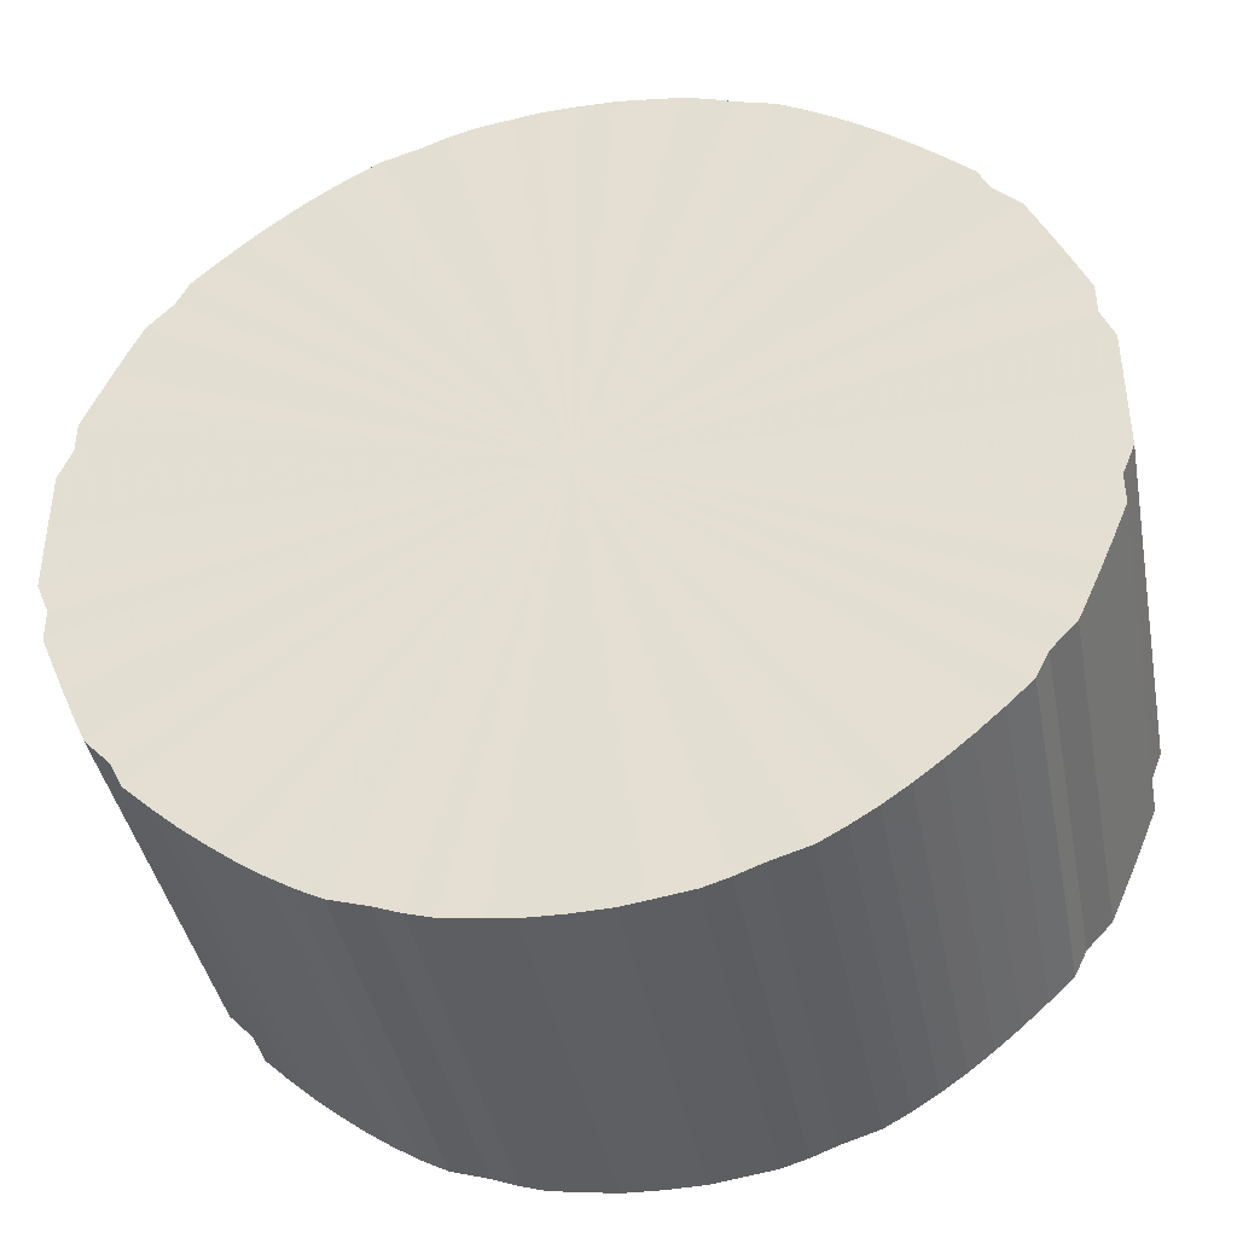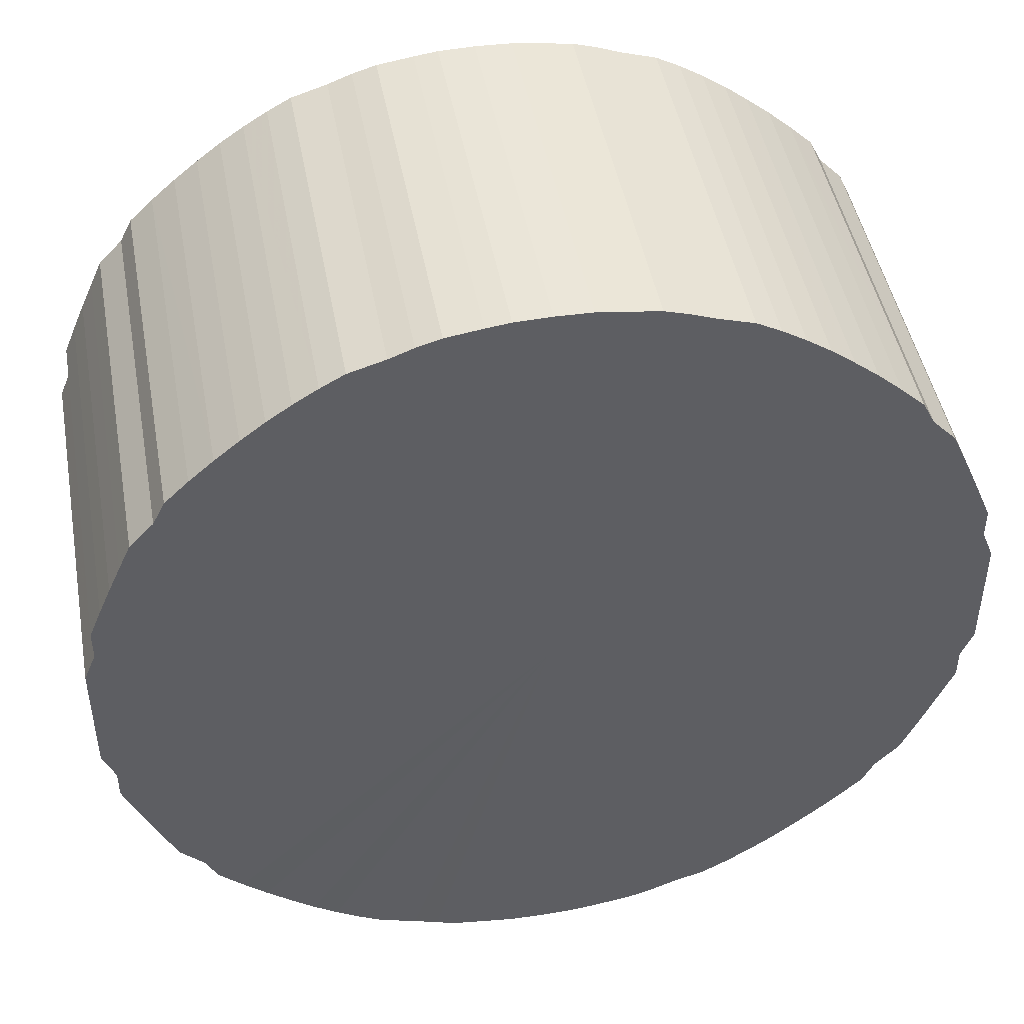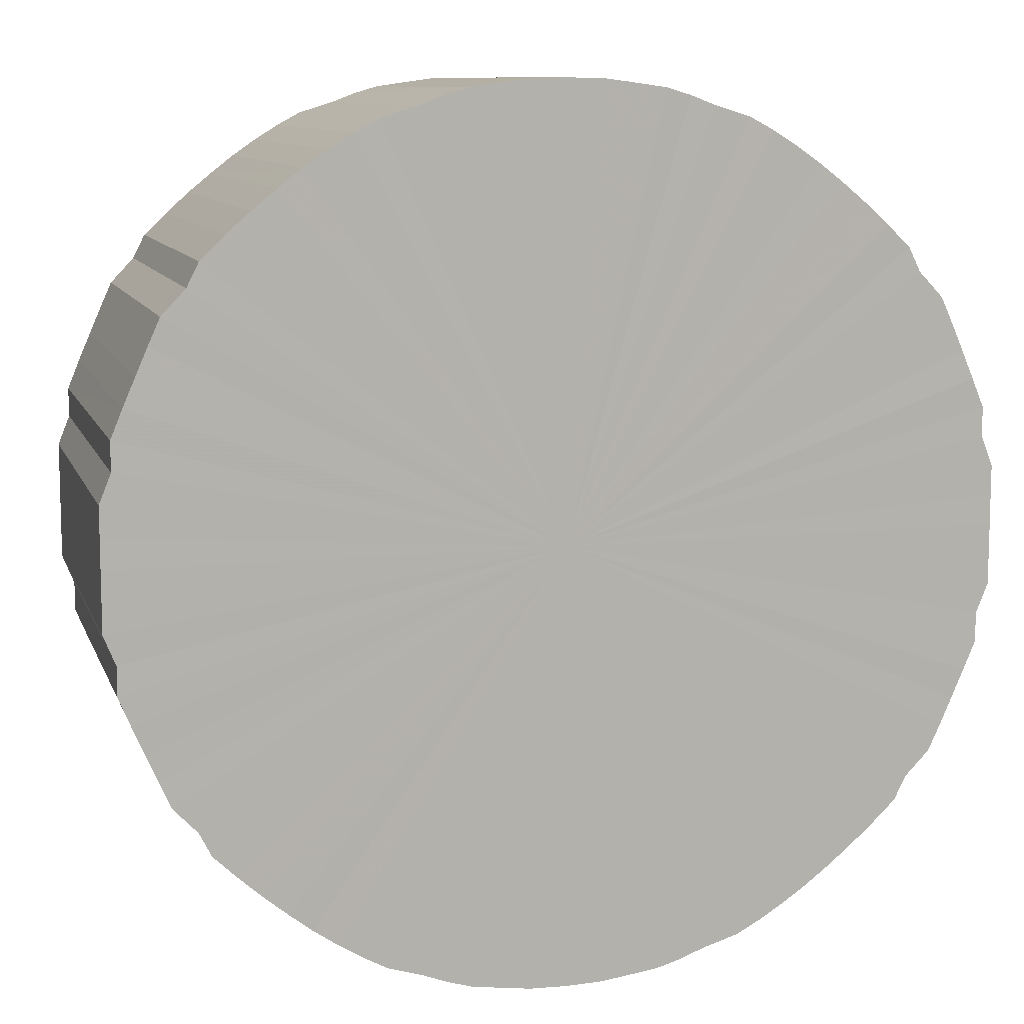
<metadata>
{"format":"obj","ext":"obj","renderer":"f3d","projection":"perspective","resolution":1024,"background":"white","views":[{"elev":-40.6,"azim":10.8,"up":"+Z"},{"elev":46.2,"azim":-10.4,"up":"+Z"},{"elev":10.0,"azim":164.5,"up":"+Z"}]}
</metadata>
<code>
o 27787
v 2172 1880 20.66
v 2172 1880 20.68
v 2172 1880 20.66
v 2172 1880 20.71
v 2172 1880 20.68
v 2172 1880 20.63
v 2172 1880 20.63
v 2172 1880 20.73
v 2172 1880 20.71
v 2172 1880 20.61
v 2172 1880 20.61
v 2172 1880 20.76
v 2172 1880 20.73
v 2172 1880 20.58
v 2172 1880 20.58
v 2172 1880 20.78
v 2172 1880 20.76
v 2172 1880 20.56
v 2172 1880 20.56
v 2172 1880 20.8
v 2172 1880 20.78
v 2172 1880 20.53
v 2172 1880 20.53
v 2172 1880 20.83
v 2172 1880 20.8
v 2172 1880 20.51
v 2172 1880 20.51
v 2172 1880 20.85
v 2172 1880 20.83
v 2172 1880 20.49
v 2172 1880 20.49
v 2172 1880 20.87
v 2172 1880 20.85
v 2172 1880 20.47
v 2172 1880 20.47
v 2172 1880 20.89
v 2172 1880 20.87
v 2172 1880 20.44
v 2172 1880 20.44
v 2172 1880 20.91
v 2172 1880 20.89
v 2172 1880 20.42
v 2172 1880 20.42
v 2172 1880 20.93
v 2172 1880 20.91
v 2172 1880 20.41
v 2172 1880 20.41
v 2172 1880 20.94
v 2172 1880 20.93
v 2172 1880 20.39
v 2172 1880 20.39
v 2172 1880 20.96
v 2172 1880 20.94
v 2172 1880 20.37
v 2172 1880 20.37
v 2172 1880 20.97
v 2172 1880 20.96
v 2172 1880 20.36
v 2172 1880 20.36
v 2172 1880 20.98
v 2172 1880 20.97
v 2172 1880 20.34
v 2172 1880 20.34
v 2172 1880 21
v 2172 1880 20.98
v 2172 1880 20.33
v 2172 1880 20.33
v 2172 1880 21
v 2172 1880 21
v 2172 1880 20.32
v 2172 1880 20.32
v 2172 1880 21.01
v 2172 1880 21
v 2172 1880 20.31
v 2172 1880 20.31
v 2172 1880 21.02
v 2172 1880 21.01
v 2172 1880 20.3
v 2172 1880 20.3
v 2172 1880 21.02
v 2172 1880 21.02
v 2172 1880 20.3
v 2172 1880 20.3
v 2172 1880 21.03
v 2172 1880 21.02
v 2172 1880 20.29
v 2172 1880 20.29
v 2172 1880 21.03
v 2172 1880 21.03
v 2172 1880 20.29
v 2172 1880 20.29
v 2172 1880 21.03
v 2172 1880 21.03
v 2172 1880 20.29
v 2172 1880 20.29
v 2172 1880 21.02
v 2172 1880 21.03
v 2172 1880 20.29
v 2172 1880 20.29
v 2172 1880 21.02
v 2172 1880 21.02
v 2172 1880 20.29
v 2172 1880 20.29
v 2172 1880 21.01
v 2172 1880 21.02
v 2172 1880 20.3
v 2172 1880 20.3
v 2173 1880 21
v 2172 1880 21.01
v 2172 1880 20.3
v 2172 1880 20.3
v 2173 1880 21
v 2173 1880 21
v 2173 1880 20.31
v 2173 1880 20.31
v 2173 1880 20.98
v 2173 1880 21
v 2173 1880 20.32
v 2173 1880 20.32
v 2173 1880 20.97
v 2173 1880 20.98
v 2173 1880 20.33
v 2173 1880 20.33
v 2173 1880 20.96
v 2173 1880 20.97
v 2173 1880 20.34
v 2173 1880 20.34
v 2173 1880 20.94
v 2173 1880 20.96
v 2173 1880 20.36
v 2173 1880 20.36
v 2173 1880 20.93
v 2173 1880 20.94
v 2173 1880 20.37
v 2173 1880 20.37
v 2173 1880 20.91
v 2173 1880 20.93
v 2173 1880 20.39
v 2173 1880 20.39
v 2173 1880 20.89
v 2173 1880 20.91
v 2173 1880 20.41
v 2173 1880 20.41
v 2173 1880 20.87
v 2173 1880 20.89
v 2173 1880 20.42
v 2173 1880 20.42
v 2173 1880 20.85
v 2173 1880 20.87
v 2173 1880 20.44
v 2173 1880 20.44
v 2173 1880 20.83
v 2173 1880 20.85
v 2173 1880 20.47
v 2173 1880 20.47
v 2173 1880 20.8
v 2173 1880 20.83
v 2173 1880 20.49
v 2173 1880 20.49
v 2173 1880 20.78
v 2173 1880 20.8
v 2173 1880 20.51
v 2173 1880 20.51
v 2173 1880 20.76
v 2173 1880 20.78
v 2173 1880 20.53
v 2173 1880 20.53
v 2173 1880 20.73
v 2173 1880 20.76
v 2173 1880 20.56
v 2173 1880 20.56
v 2173 1880 20.71
v 2173 1880 20.73
v 2173 1880 20.58
v 2173 1880 20.58
v 2173 1880 20.68
v 2173 1880 20.71
v 2173 1880 20.61
v 2173 1880 20.61
v 2173 1880 20.66
v 2173 1880 20.68
v 2173 1880 20.63
v 2173 1880 20.63
v 2173 1880 20.66
v 2172 1880 20.66
v 2172 1880 20.68
v 2172 1880 20.68
v 2172 1880 20.71
v 2172 1880 20.71
v 2172 1880 20.63
v 2172 1880 20.66
v 2172 1880 20.61
v 2172 1880 20.63
v 2172 1880 20.73
v 2172 1880 20.73
v 2172 1880 20.58
v 2172 1880 20.61
v 2172 1880 20.56
v 2172 1880 20.58
v 2172 1880 20.76
v 2172 1880 20.76
v 2172 1880 20.53
v 2172 1880 20.56
v 2172 1880 20.51
v 2172 1880 20.53
v 2172 1880 20.78
v 2172 1880 20.78
v 2172 1880 20.49
v 2172 1880 20.51
v 2172 1880 20.47
v 2172 1880 20.49
v 2172 1880 20.8
v 2172 1880 20.8
v 2172 1880 20.44
v 2172 1880 20.47
v 2172 1880 20.42
v 2172 1880 20.44
v 2172 1880 20.83
v 2172 1880 20.83
v 2172 1880 20.41
v 2172 1880 20.42
v 2172 1880 20.39
v 2172 1880 20.41
v 2172 1880 20.85
v 2172 1880 20.85
v 2172 1880 20.37
v 2172 1880 20.39
v 2172 1880 20.36
v 2172 1880 20.37
v 2172 1880 20.87
v 2172 1880 20.87
v 2172 1880 20.34
v 2172 1880 20.36
v 2172 1880 20.33
v 2172 1880 20.34
v 2172 1880 20.89
v 2172 1880 20.89
v 2172 1880 20.32
v 2172 1880 20.33
v 2172 1880 20.31
v 2172 1880 20.32
v 2172 1880 20.91
v 2172 1880 20.91
v 2172 1880 20.3
v 2172 1880 20.31
v 2172 1880 20.3
v 2172 1880 20.3
v 2172 1880 20.93
v 2172 1880 20.93
v 2172 1880 20.29
v 2172 1880 20.3
v 2172 1880 20.29
v 2172 1880 20.29
v 2172 1880 20.94
v 2172 1880 20.94
v 2172 1880 20.29
v 2172 1880 20.29
v 2172 1880 20.29
v 2172 1880 20.29
v 2172 1880 20.96
v 2172 1880 20.96
v 2172 1880 20.29
v 2172 1880 20.29
v 2172 1880 20.3
v 2172 1880 20.29
v 2172 1880 20.97
v 2172 1880 20.97
v 2172 1880 20.3
v 2172 1880 20.3
v 2173 1880 20.31
v 2172 1880 20.3
v 2172 1880 20.98
v 2172 1880 20.98
v 2173 1880 20.32
v 2173 1880 20.31
v 2173 1880 20.33
v 2173 1880 20.32
v 2172 1880 21
v 2172 1880 21
v 2173 1880 20.34
v 2173 1880 20.33
v 2173 1880 20.36
v 2173 1880 20.34
v 2172 1880 21
v 2172 1880 21
v 2173 1880 20.37
v 2173 1880 20.36
v 2173 1880 20.39
v 2173 1880 20.37
v 2172 1880 21.01
v 2172 1880 21.01
v 2173 1880 20.41
v 2173 1880 20.39
v 2173 1880 20.42
v 2173 1880 20.41
v 2172 1880 21.02
v 2172 1880 21.02
v 2173 1880 20.44
v 2173 1880 20.42
v 2173 1880 20.47
v 2173 1880 20.44
v 2172 1880 21.02
v 2172 1880 21.02
v 2173 1880 20.49
v 2173 1880 20.47
v 2173 1880 20.51
v 2173 1880 20.49
v 2172 1880 21.03
v 2172 1880 21.03
v 2173 1880 20.53
v 2173 1880 20.51
v 2173 1880 20.56
v 2173 1880 20.53
v 2172 1880 21.03
v 2172 1880 21.03
v 2173 1880 20.58
v 2173 1880 20.56
v 2173 1880 20.61
v 2173 1880 20.58
v 2172 1880 21.03
v 2172 1880 21.03
v 2173 1880 20.63
v 2173 1880 20.61
v 2173 1880 20.66
v 2173 1880 20.63
v 2172 1880 21.02
v 2172 1880 21.02
v 2173 1880 20.68
v 2173 1880 20.66
v 2173 1880 20.71
v 2173 1880 20.68
v 2172 1880 21.02
v 2172 1880 21.02
v 2173 1880 20.73
v 2173 1880 20.71
v 2173 1880 20.76
v 2173 1880 20.73
v 2172 1880 21.01
v 2172 1880 21.01
v 2173 1880 20.78
v 2173 1880 20.76
v 2173 1880 20.8
v 2173 1880 20.78
v 2173 1880 21
v 2173 1880 21
v 2173 1880 20.83
v 2173 1880 20.8
v 2173 1880 20.85
v 2173 1880 20.83
v 2173 1880 21
v 2173 1880 21
v 2173 1880 20.87
v 2173 1880 20.85
v 2173 1880 20.89
v 2173 1880 20.87
v 2173 1880 20.98
v 2173 1880 20.98
v 2173 1880 20.91
v 2173 1880 20.89
v 2173 1880 20.93
v 2173 1880 20.91
v 2173 1880 20.97
v 2173 1880 20.97
v 2173 1880 20.94
v 2173 1880 20.93
v 2173 1880 20.96
v 2173 1880 20.94
v 2173 1880 20.96
v 2172 1880 20.66
v 2172 1880 20.68
v 2172 1880 20.66
v 2172 1880 20.71
v 2172 1880 20.63
v 2172 1880 20.73
v 2172 1880 20.61
v 2172 1880 20.76
v 2172 1880 20.58
v 2172 1880 20.78
v 2172 1880 20.56
v 2172 1880 20.8
v 2172 1880 20.53
v 2172 1880 20.83
v 2172 1880 20.51
v 2172 1880 20.85
v 2172 1880 20.49
v 2172 1880 20.87
v 2172 1880 20.47
v 2172 1880 20.89
v 2172 1880 20.44
v 2172 1880 20.91
v 2172 1880 20.42
v 2172 1880 20.93
v 2172 1880 20.41
v 2172 1880 20.94
v 2172 1880 20.39
v 2172 1880 20.96
v 2172 1880 20.37
v 2172 1880 20.97
v 2172 1880 20.36
v 2172 1880 20.98
v 2172 1880 20.34
v 2172 1880 21
v 2172 1880 20.33
v 2172 1880 21
v 2172 1880 20.32
v 2172 1880 21.01
v 2172 1880 20.31
v 2172 1880 21.02
v 2172 1880 20.3
v 2172 1880 21.02
v 2172 1880 20.3
v 2172 1880 21.03
v 2172 1880 20.29
v 2172 1880 21.03
v 2172 1880 20.29
v 2172 1880 21.03
v 2172 1880 20.29
v 2172 1880 21.02
v 2172 1880 20.29
v 2172 1880 21.02
v 2172 1880 20.29
v 2172 1880 21.01
v 2172 1880 20.3
v 2173 1880 21
v 2172 1880 20.3
v 2173 1880 21
v 2173 1880 20.31
v 2173 1880 20.98
v 2173 1880 20.32
v 2173 1880 20.97
v 2173 1880 20.33
v 2173 1880 20.96
v 2173 1880 20.34
v 2173 1880 20.94
v 2173 1880 20.36
v 2173 1880 20.93
v 2173 1880 20.37
v 2173 1880 20.91
v 2173 1880 20.39
v 2173 1880 20.89
v 2173 1880 20.41
v 2173 1880 20.87
v 2173 1880 20.42
v 2173 1880 20.85
v 2173 1880 20.44
v 2173 1880 20.83
v 2173 1880 20.47
v 2173 1880 20.8
v 2173 1880 20.49
v 2173 1880 20.78
v 2173 1880 20.51
v 2173 1880 20.76
v 2173 1880 20.53
v 2173 1880 20.73
v 2173 1880 20.56
v 2173 1880 20.71
v 2173 1880 20.58
v 2173 1880 20.68
v 2173 1880 20.61
v 2173 1880 20.66
v 2173 1880 20.63
v 2172 1880 20.66
v 2172 1880 20.66
v 2172 1880 20.68
v 2172 1880 20.63
v 2172 1880 20.71
v 2172 1880 20.61
v 2172 1880 20.73
v 2172 1880 20.58
v 2172 1880 20.76
v 2172 1880 20.56
v 2172 1880 20.78
v 2172 1880 20.53
v 2172 1880 20.8
v 2172 1880 20.51
v 2172 1880 20.83
v 2172 1880 20.49
v 2172 1880 20.85
v 2172 1880 20.47
v 2172 1880 20.87
v 2172 1880 20.44
v 2172 1880 20.89
v 2172 1880 20.42
v 2172 1880 20.91
v 2172 1880 20.41
v 2172 1880 20.93
v 2172 1880 20.39
v 2172 1880 20.94
v 2172 1880 20.37
v 2172 1880 20.96
v 2172 1880 20.36
v 2172 1880 20.97
v 2172 1880 20.34
v 2172 1880 20.98
v 2172 1880 20.33
v 2172 1880 21
v 2172 1880 20.32
v 2172 1880 21
v 2172 1880 20.31
v 2172 1880 21.01
v 2172 1880 20.3
v 2172 1880 21.02
v 2172 1880 20.3
v 2172 1880 21.02
v 2172 1880 20.29
v 2172 1880 21.03
v 2172 1880 20.29
v 2172 1880 21.03
v 2172 1880 20.29
v 2172 1880 21.03
v 2172 1880 20.29
v 2172 1880 21.02
v 2172 1880 20.29
v 2172 1880 21.02
v 2172 1880 20.3
v 2172 1880 21.01
v 2172 1880 20.3
v 2173 1880 21
v 2173 1880 20.31
v 2173 1880 21
v 2173 1880 20.32
v 2173 1880 20.98
v 2173 1880 20.33
v 2173 1880 20.97
v 2173 1880 20.34
v 2173 1880 20.96
v 2173 1880 20.36
v 2173 1880 20.94
v 2173 1880 20.37
v 2173 1880 20.93
v 2173 1880 20.39
v 2173 1880 20.91
v 2173 1880 20.41
v 2173 1880 20.89
v 2173 1880 20.42
v 2173 1880 20.87
v 2173 1880 20.44
v 2173 1880 20.85
v 2173 1880 20.47
v 2173 1880 20.83
v 2173 1880 20.49
v 2173 1880 20.8
v 2173 1880 20.51
v 2173 1880 20.78
v 2173 1880 20.53
v 2173 1880 20.76
v 2173 1880 20.56
v 2173 1880 20.73
v 2173 1880 20.58
v 2173 1880 20.71
v 2173 1880 20.61
v 2173 1880 20.68
v 2173 1880 20.63
v 2173 1880 20.66
f 1 2 3
f 2 4 5
f 6 1 7
f 4 8 9
f 10 6 11
f 8 12 13
f 14 10 15
f 12 16 17
f 18 14 19
f 16 20 21
f 22 18 23
f 20 24 25
f 26 22 27
f 24 28 29
f 30 26 31
f 28 32 33
f 34 30 35
f 32 36 37
f 38 34 39
f 36 40 41
f 42 38 43
f 40 44 45
f 46 42 47
f 44 48 49
f 50 46 51
f 48 52 53
f 54 50 55
f 52 56 57
f 58 54 59
f 56 60 61
f 62 58 63
f 60 64 65
f 66 62 67
f 64 68 69
f 70 66 71
f 68 72 73
f 74 70 75
f 72 76 77
f 78 74 79
f 76 80 81
f 82 78 83
f 80 84 85
f 86 82 87
f 84 88 89
f 90 86 91
f 88 92 93
f 94 90 95
f 92 96 97
f 98 94 99
f 96 100 101
f 102 98 103
f 100 104 105
f 106 102 107
f 104 108 109
f 110 106 111
f 108 112 113
f 114 110 115
f 112 116 117
f 118 114 119
f 116 120 121
f 122 118 123
f 120 124 125
f 126 122 127
f 124 128 129
f 130 126 131
f 128 132 133
f 134 130 135
f 132 136 137
f 138 134 139
f 136 140 141
f 142 138 143
f 140 144 145
f 146 142 147
f 144 148 149
f 150 146 151
f 148 152 153
f 154 150 155
f 152 156 157
f 158 154 159
f 156 160 161
f 162 158 163
f 160 164 165
f 166 162 167
f 164 168 169
f 170 166 171
f 168 172 173
f 174 170 175
f 172 176 177
f 178 174 179
f 176 180 181
f 182 178 183
f 180 182 184
f 185 186 187
f 187 188 189
f 190 191 185
f 192 193 190
f 189 194 195
f 196 197 192
f 198 199 196
f 195 200 201
f 202 203 198
f 204 205 202
f 201 206 207
f 208 209 204
f 210 211 208
f 207 212 213
f 214 215 210
f 216 217 214
f 213 218 219
f 220 221 216
f 222 223 220
f 219 224 225
f 226 227 222
f 228 229 226
f 225 230 231
f 232 233 228
f 234 235 232
f 231 236 237
f 238 239 234
f 240 241 238
f 237 242 243
f 244 245 240
f 246 247 244
f 243 248 249
f 250 251 246
f 252 253 250
f 249 254 255
f 256 257 252
f 258 259 256
f 255 260 261
f 262 263 258
f 264 265 262
f 261 266 267
f 268 269 264
f 270 271 268
f 267 272 273
f 274 275 270
f 276 277 274
f 273 278 279
f 280 281 276
f 282 283 280
f 279 284 285
f 286 287 282
f 288 289 286
f 285 290 291
f 292 293 288
f 294 295 292
f 291 296 297
f 298 299 294
f 300 301 298
f 297 302 303
f 304 305 300
f 306 307 304
f 303 308 309
f 310 311 306
f 312 313 310
f 309 314 315
f 316 317 312
f 318 319 316
f 315 320 321
f 322 323 318
f 324 325 322
f 321 326 327
f 328 329 324
f 330 331 328
f 327 332 333
f 334 335 330
f 336 337 334
f 333 338 339
f 340 341 336
f 342 343 340
f 339 344 345
f 346 347 342
f 348 349 346
f 345 350 351
f 352 353 348
f 354 355 352
f 351 356 357
f 358 359 354
f 360 361 358
f 357 362 363
f 364 365 360
f 366 367 364
f 363 368 366
f 369 370 371
f 369 372 370
f 369 371 373
f 369 374 372
f 369 373 375
f 369 376 374
f 369 375 377
f 369 378 376
f 369 377 379
f 369 380 378
f 369 379 381
f 369 382 380
f 369 381 383
f 369 384 382
f 369 383 385
f 369 386 384
f 369 385 387
f 369 388 386
f 369 387 389
f 369 390 388
f 369 389 391
f 369 392 390
f 369 391 393
f 369 394 392
f 369 393 395
f 369 396 394
f 369 395 397
f 369 398 396
f 369 397 399
f 369 400 398
f 369 399 401
f 369 402 400
f 369 401 403
f 369 404 402
f 369 403 405
f 369 406 404
f 369 405 407
f 369 408 406
f 369 407 409
f 369 410 408
f 369 409 411
f 369 412 410
f 369 411 413
f 369 414 412
f 369 413 415
f 369 416 414
f 369 415 417
f 369 418 416
f 369 417 419
f 369 420 418
f 369 419 421
f 369 422 420
f 369 421 423
f 369 424 422
f 369 423 425
f 369 426 424
f 369 425 427
f 369 428 426
f 369 427 429
f 369 430 428
f 369 429 431
f 369 432 430
f 369 431 433
f 369 434 432
f 369 433 435
f 369 436 434
f 369 435 437
f 369 438 436
f 369 437 439
f 369 440 438
f 369 439 441
f 369 442 440
f 369 441 443
f 369 444 442
f 369 443 445
f 369 446 444
f 369 445 447
f 369 448 446
f 369 447 449
f 369 450 448
f 369 449 451
f 369 452 450
f 369 451 453
f 369 454 452
f 369 453 455
f 369 456 454
f 369 455 457
f 369 458 456
f 369 457 459
f 369 460 458
f 369 459 461
f 369 461 460
f 462 463 464
f 462 465 463
f 462 464 466
f 462 467 465
f 462 466 468
f 462 469 467
f 462 468 470
f 462 471 469
f 462 470 472
f 462 473 471
f 462 472 474
f 462 475 473
f 462 474 476
f 462 477 475
f 462 476 478
f 462 479 477
f 462 478 480
f 462 481 479
f 462 480 482
f 462 483 481
f 462 482 484
f 462 485 483
f 462 484 486
f 462 487 485
f 462 486 488
f 462 489 487
f 462 488 490
f 462 491 489
f 462 490 492
f 462 493 491
f 462 492 494
f 462 495 493
f 462 494 496
f 462 497 495
f 462 496 498
f 462 499 497
f 462 498 500
f 462 501 499
f 462 500 502
f 462 503 501
f 462 502 504
f 462 505 503
f 462 504 506
f 462 507 505
f 462 506 508
f 462 509 507
f 462 508 510
f 462 511 509
f 462 510 512
f 462 513 511
f 462 512 514
f 462 515 513
f 462 514 516
f 462 517 515
f 462 516 518
f 462 519 517
f 462 518 520
f 462 521 519
f 462 520 522
f 462 523 521
f 462 522 524
f 462 525 523
f 462 524 526
f 462 527 525
f 462 526 528
f 462 529 527
f 462 528 530
f 462 531 529
f 462 530 532
f 462 533 531
f 462 532 534
f 462 535 533
f 462 534 536
f 462 537 535
f 462 536 538
f 462 539 537
f 462 538 540
f 462 541 539
f 462 540 542
f 462 543 541
f 462 542 544
f 462 545 543
f 462 544 546
f 462 547 545
f 462 546 548
f 462 549 547
f 462 548 550
f 462 551 549
f 462 550 552
f 462 553 551
f 462 552 554
f 462 554 553

</code>
